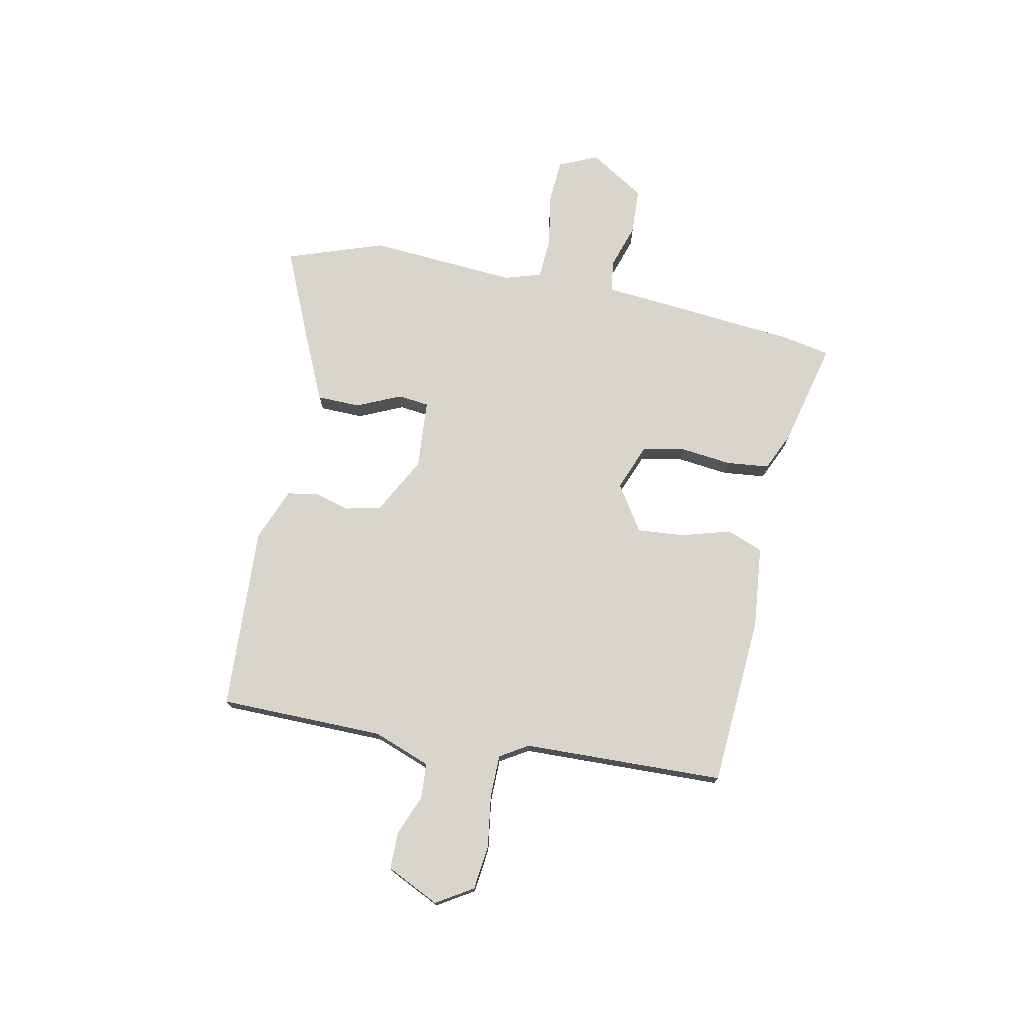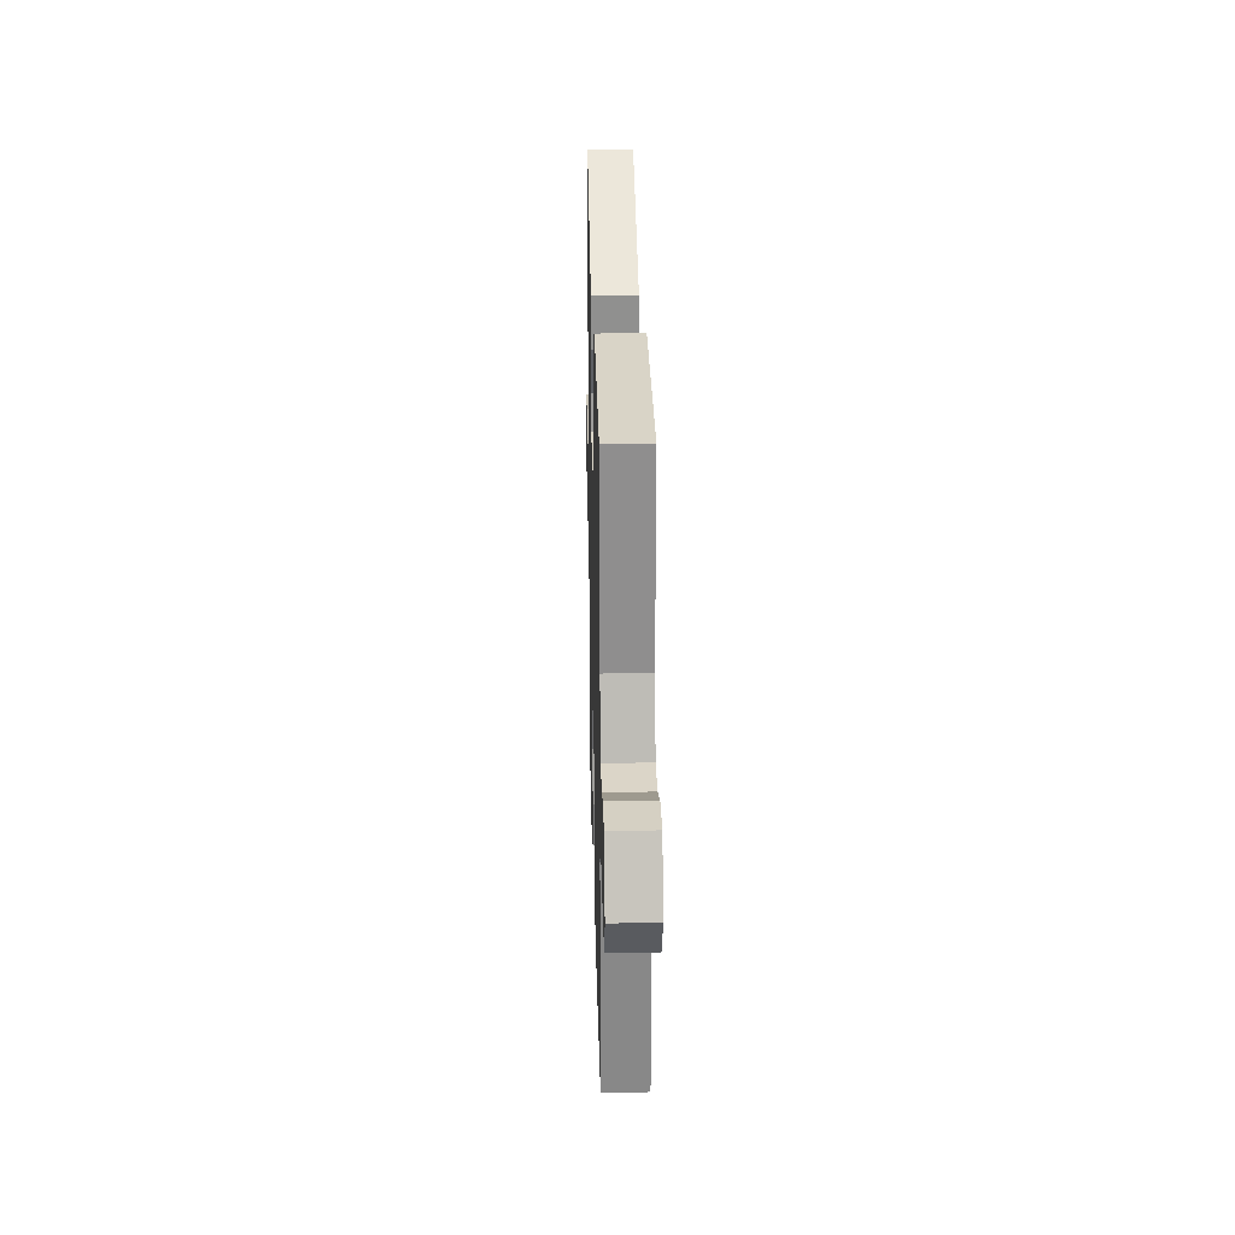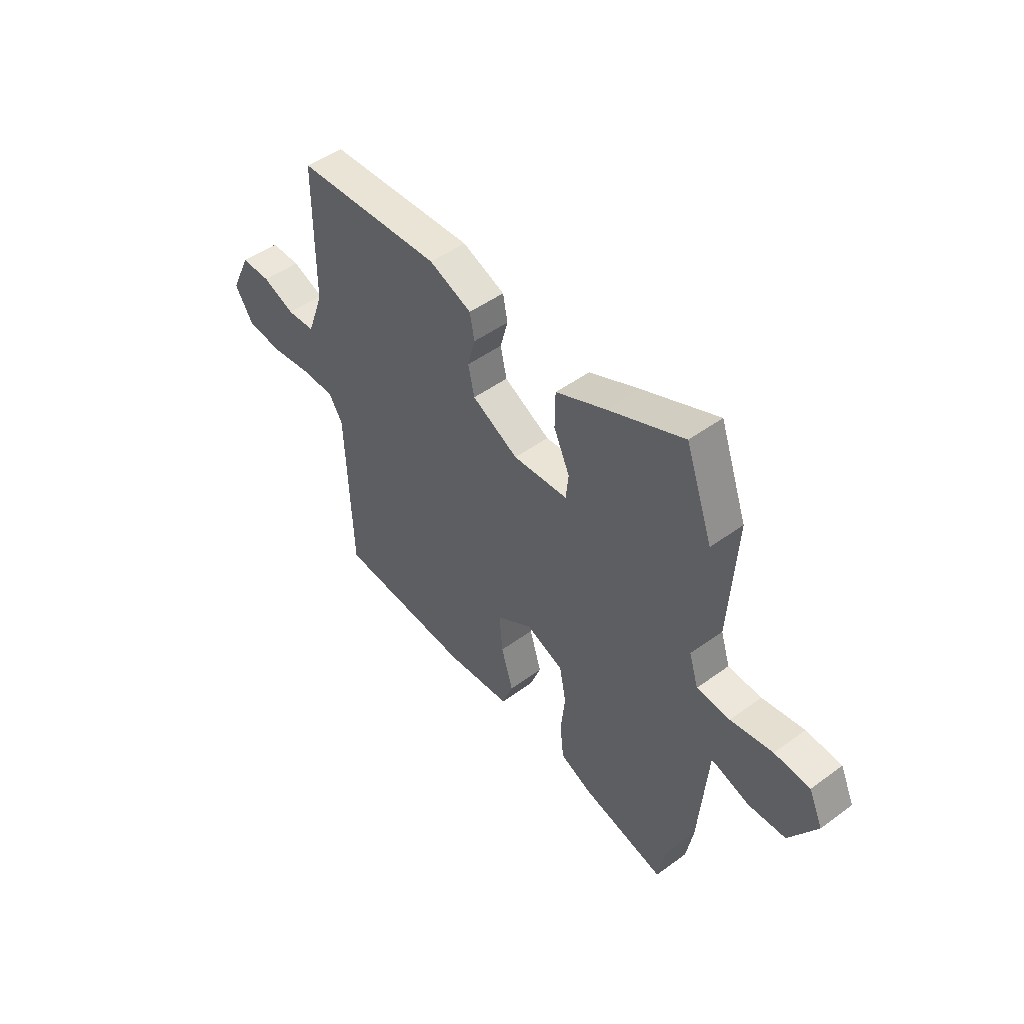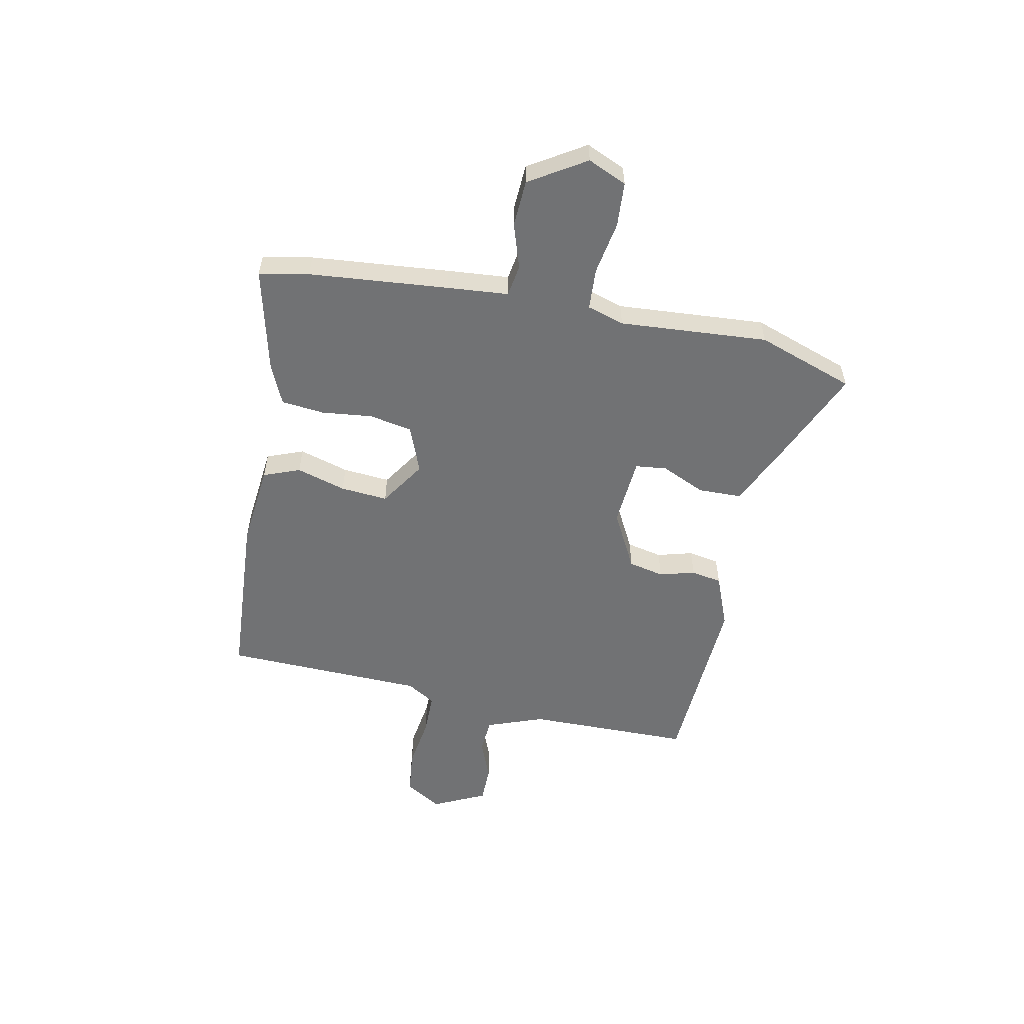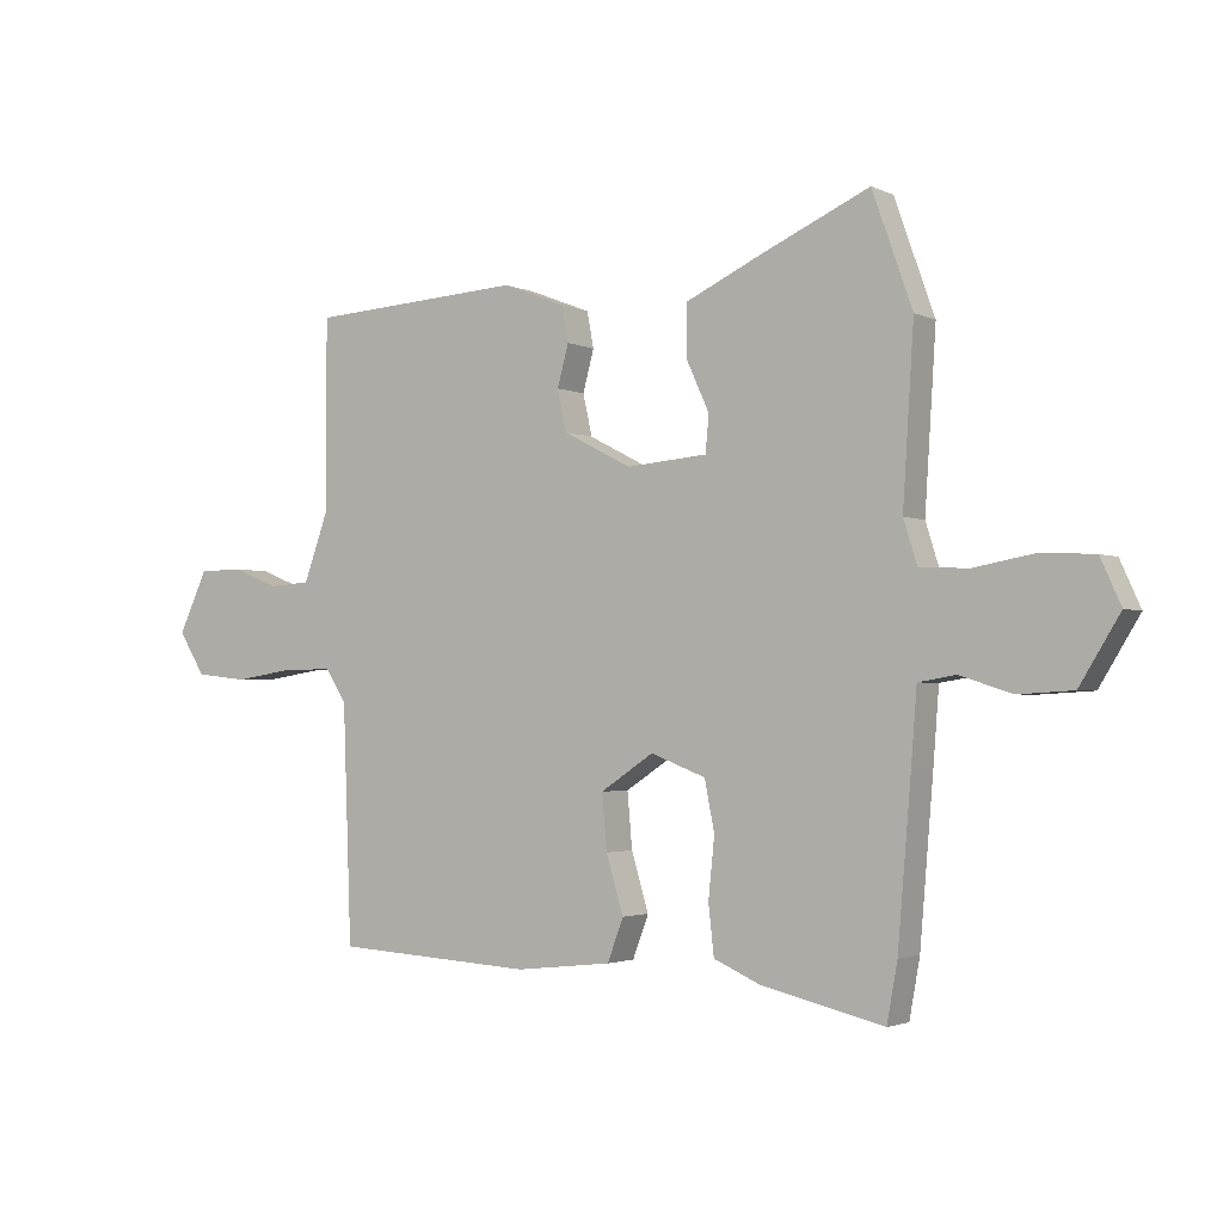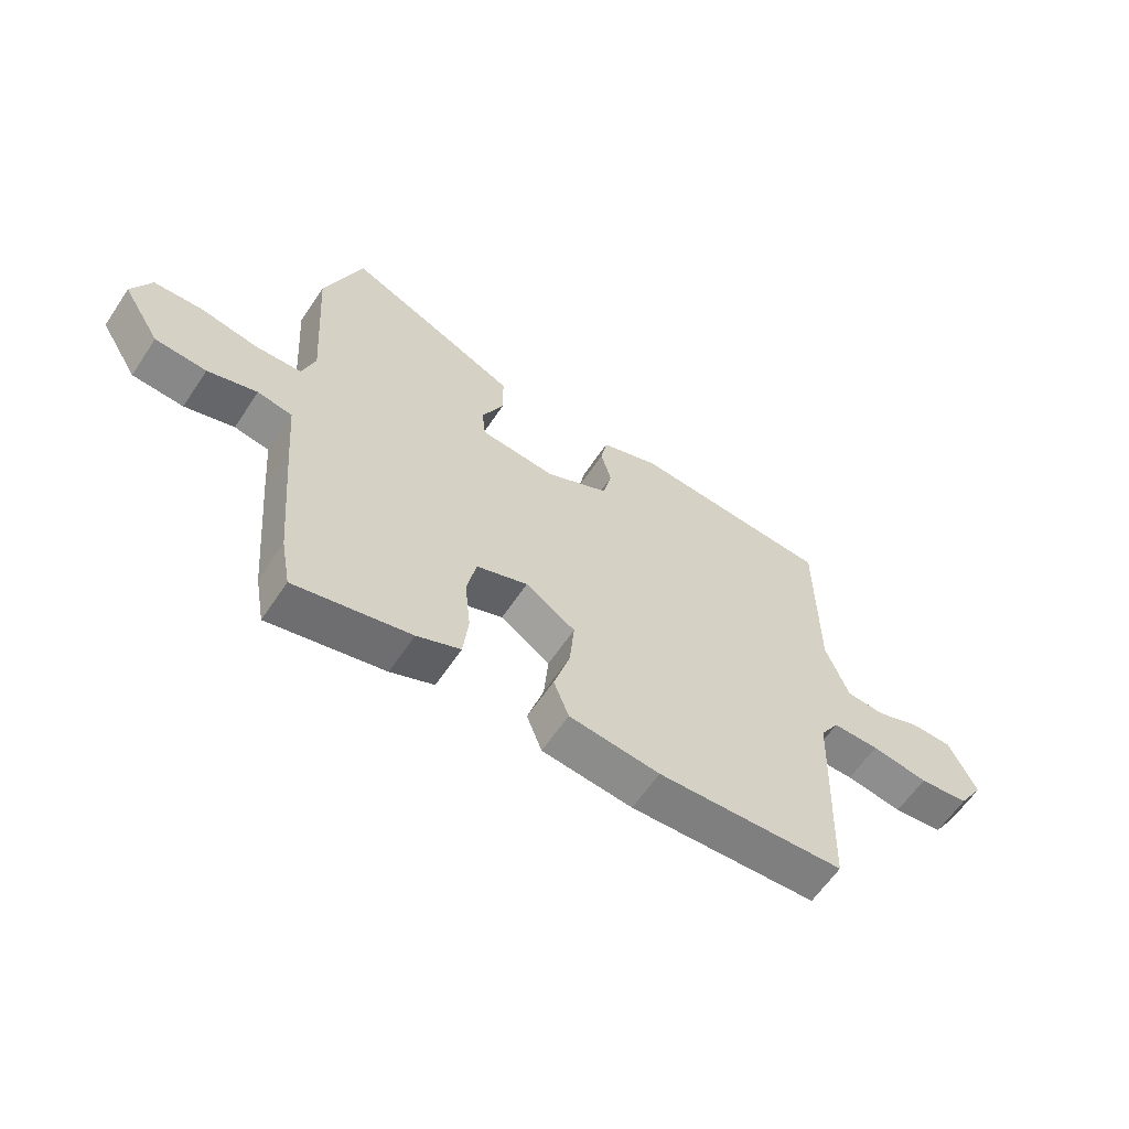
<metadata>
{"format":"obj","ext":"obj","renderer":"f3d","projection":"perspective","resolution":1024,"background":"white","views":[{"elev":74.2,"azim":101.9,"up":"+Y"},{"elev":25.3,"azim":88.6,"up":"+Z"},{"elev":48.6,"azim":-129.2,"up":"+Z"},{"elev":-55.4,"azim":-101.1,"up":"+Y"},{"elev":-2.3,"azim":-147.4,"up":"+Z"},{"elev":-61.4,"azim":-33.7,"up":"+Z"}]}
</metadata>
<code>
v 0.498 0.07 0.486
v 0.499 0.07 0.174
v 0.538 0.07 0.066
v 0.605 0.07 0.061
v 0.681 0.07 0.091
v 0.752 0.07 0.09
v 0.799 0.07 -0.01
v 0.756 0.07 -0.079
v 0.671 0.07 -0.088
v 0.573 0.07 -0.073
v 0.493 0.07 -0.073
v 0.46 0.07 -0.126
v 0.446 0.07 -0.507
v 0.123 0.07 -0.526
v -0.033 0.07 -0.509
v -0.059 0.07 -0.44
v -0.031 0.07 -0.347
v -0.023 0.07 -0.258
v -0.109 0.07 -0.201
v -0.198 0.07 -0.235
v -0.214 0.07 -0.316
v -0.204 0.07 -0.412
v -0.213 0.07 -0.493
v -0.288 0.07 -0.526
v -0.487 0.07 -0.573
v -0.504 0.07 -0.479
v -0.526 0.07 -0.217
v -0.535 0.07 -0.101
v -0.595 0.07 -0.091
v -0.68 0.07 -0.118
v -0.768 0.07 -0.113
v -0.833 0.07 -0.007
v -0.8 0.07 0.066
v -0.716 0.07 0.071
v -0.616 0.07 0.053
v -0.537 0.07 0.057
v -0.515 0.07 0.127
v -0.533 0.07 0.407
v -0.468 0.07 0.59
v -0.289 0.07 0.51
v -0.169 0.07 0.454
v -0.168 0.07 0.372
v -0.206 0.07 0.289
v -0.2 0.07 0.23
v -0.069 0.07 0.219
v 0.041 0.07 0.276
v 0.056 0.07 0.343
v 0.038 0.07 0.41
v 0.049 0.07 0.468
v 0.15 0.07 0.507
v 0.498 0 0.486
v 0.499 0 0.174
v 0.538 0 0.066
v 0.605 0 0.061
v 0.681 0 0.091
v 0.752 0 0.09
v 0.799 0 -0.01
v 0.756 0 -0.079
v 0.671 0 -0.088
v 0.573 0 -0.073
v 0.493 0 -0.073
v 0.46 0 -0.126
v 0.446 0 -0.507
v 0.123 0 -0.526
v -0.033 0 -0.509
v -0.059 0 -0.44
v -0.031 0 -0.347
v -0.023 0 -0.258
v -0.109 0 -0.201
v -0.198 0 -0.235
v -0.214 0 -0.316
v -0.204 0 -0.412
v -0.213 0 -0.493
v -0.288 0 -0.526
v -0.487 0 -0.573
v -0.504 0 -0.479
v -0.526 0 -0.217
v -0.535 0 -0.101
v -0.595 0 -0.091
v -0.68 0 -0.118
v -0.768 0 -0.113
v -0.833 0 -0.007
v -0.8 0 0.066
v -0.716 0 0.071
v -0.616 0 0.053
v -0.537 0 0.057
v -0.515 0 0.127
v -0.533 0 0.407
v -0.468 0 0.59
v -0.289 0 0.51
v -0.169 0 0.454
v -0.168 0 0.372
v -0.206 0 0.289
v -0.2 0 0.23
v -0.069 0 0.219
v 0.041 0 0.276
v 0.056 0 0.343
v 0.038 0 0.41
v 0.049 0 0.468
v 0.15 0 0.507
f 47 48 49 50
f 46 47 50 1
f 45 46 1 2
f 40 41 42 43
f 40 43 44
f 37 38 39 40
f 36 37 40 44
f 32 33 34 35
f 32 35 36
f 29 30 31 32
f 28 29 32 36
f 21 22 23 24
f 20 21 24 25
f 14 15 16 17
f 12 13 14 17
f 11 12 17 18
f 7 8 9 10
f 7 10 11
f 4 5 6 7
f 3 4 7 11
f 45 2 3 11
f 20 25 26 27
f 19 20 27 28
f 45 11 18 19
f 36 44 45
f 19 28 36 45
f 100 99 98 97
f 51 100 97 96
f 52 51 96 95
f 93 92 91 90
f 94 93 90
f 90 89 88 87
f 94 90 87 86
f 85 84 83 82
f 86 85 82
f 82 81 80 79
f 86 82 79 78
f 74 73 72 71
f 75 74 71 70
f 67 66 65 64
f 67 64 63 62
f 68 67 62 61
f 60 59 58 57
f 61 60 57
f 57 56 55 54
f 61 57 54 53
f 61 53 52 95
f 77 76 75 70
f 78 77 70 69
f 69 68 61 95
f 95 94 86
f 95 86 78 69
f 1 51 52 2
f 2 52 53 3
f 3 53 54 4
f 4 54 55 5
f 5 55 56 6
f 6 56 57 7
f 7 57 58 8
f 8 58 59 9
f 9 59 60 10
f 10 60 61 11
f 11 61 62 12
f 12 62 63 13
f 13 63 64 14
f 14 64 65 15
f 15 65 66 16
f 16 66 67 17
f 17 67 68 18
f 18 68 69 19
f 19 69 70 20
f 20 70 71 21
f 21 71 72 22
f 22 72 73 23
f 23 73 74 24
f 24 74 75 25
f 25 75 76 26
f 26 76 77 27
f 27 77 78 28
f 28 78 79 29
f 29 79 80 30
f 30 80 81 31
f 31 81 82 32
f 32 82 83 33
f 33 83 84 34
f 34 84 85 35
f 35 85 86 36
f 36 86 87 37
f 37 87 88 38
f 38 88 89 39
f 39 89 90 40
f 40 90 91 41
f 41 91 92 42
f 42 92 93 43
f 43 93 94 44
f 44 94 95 45
f 45 95 96 46
f 46 96 97 47
f 47 97 98 48
f 48 98 99 49
f 49 99 100 50
f 50 100 51 1

</code>
